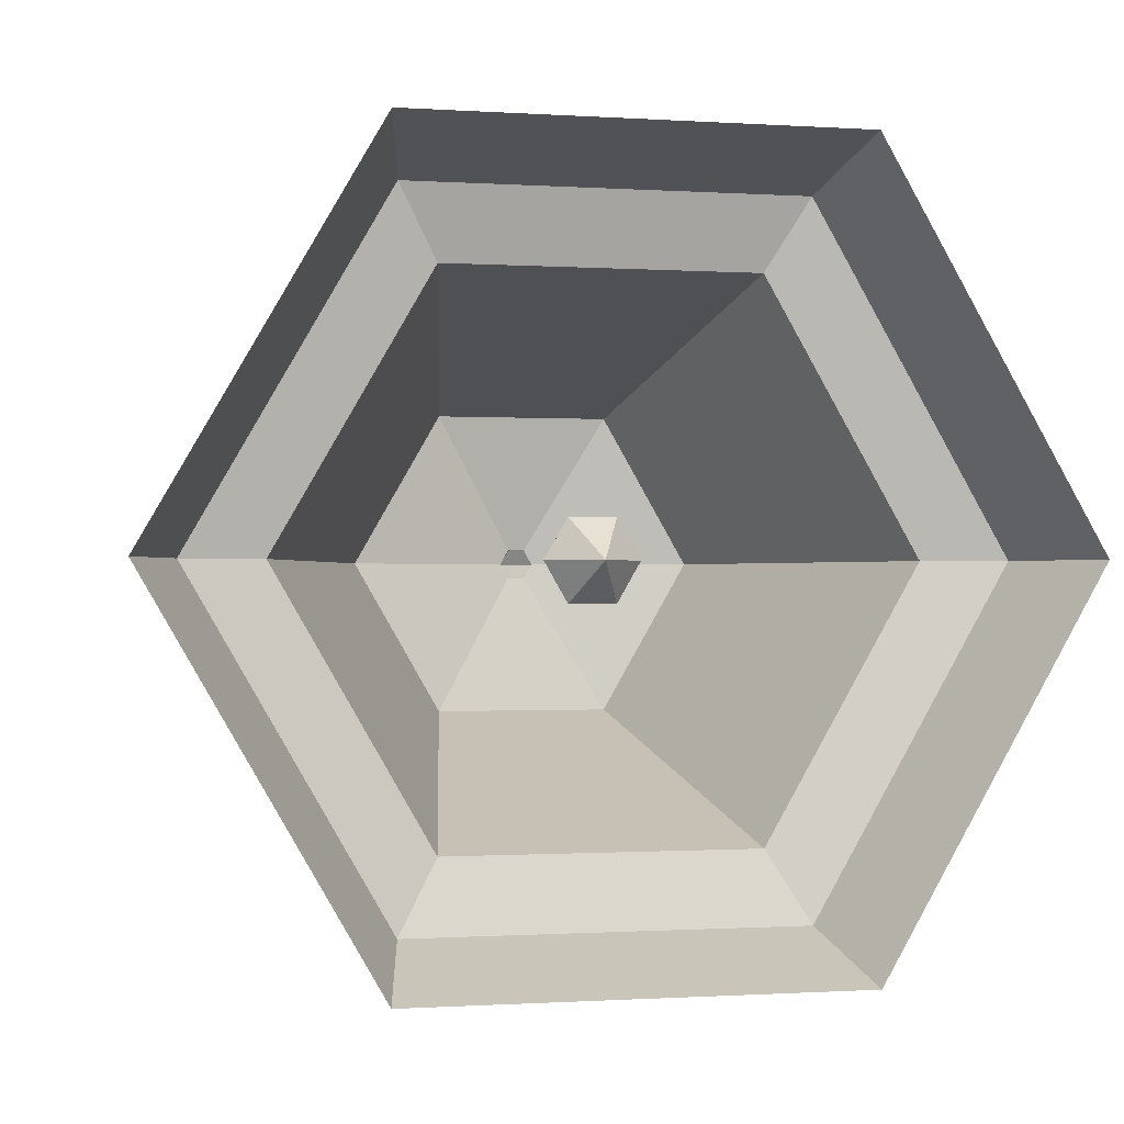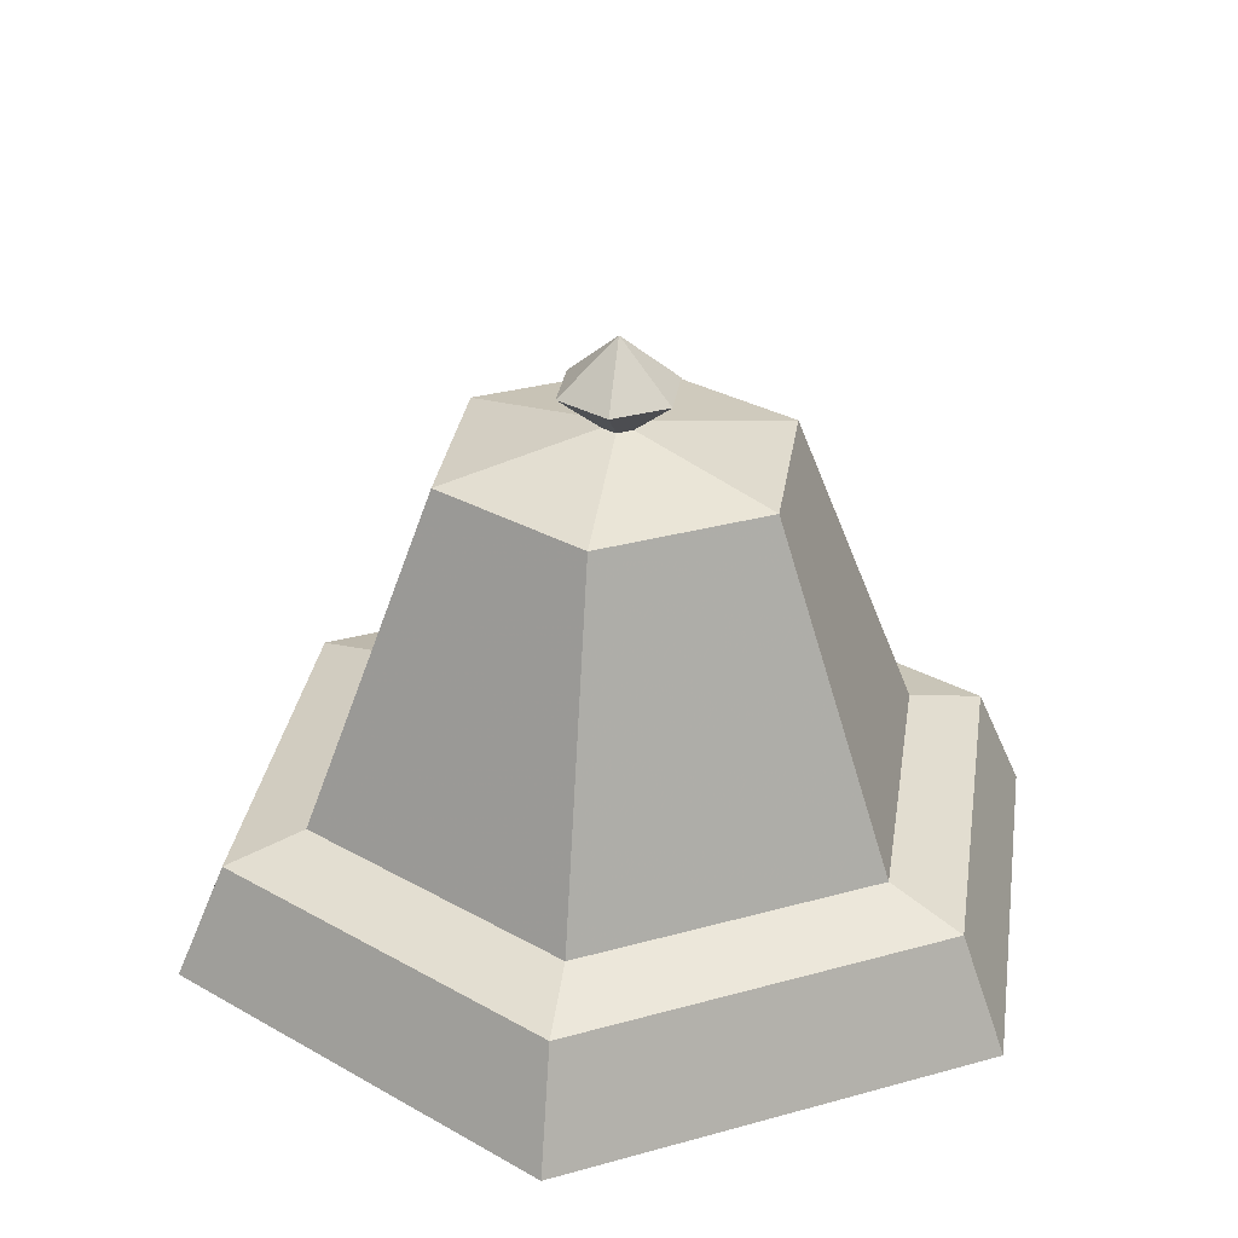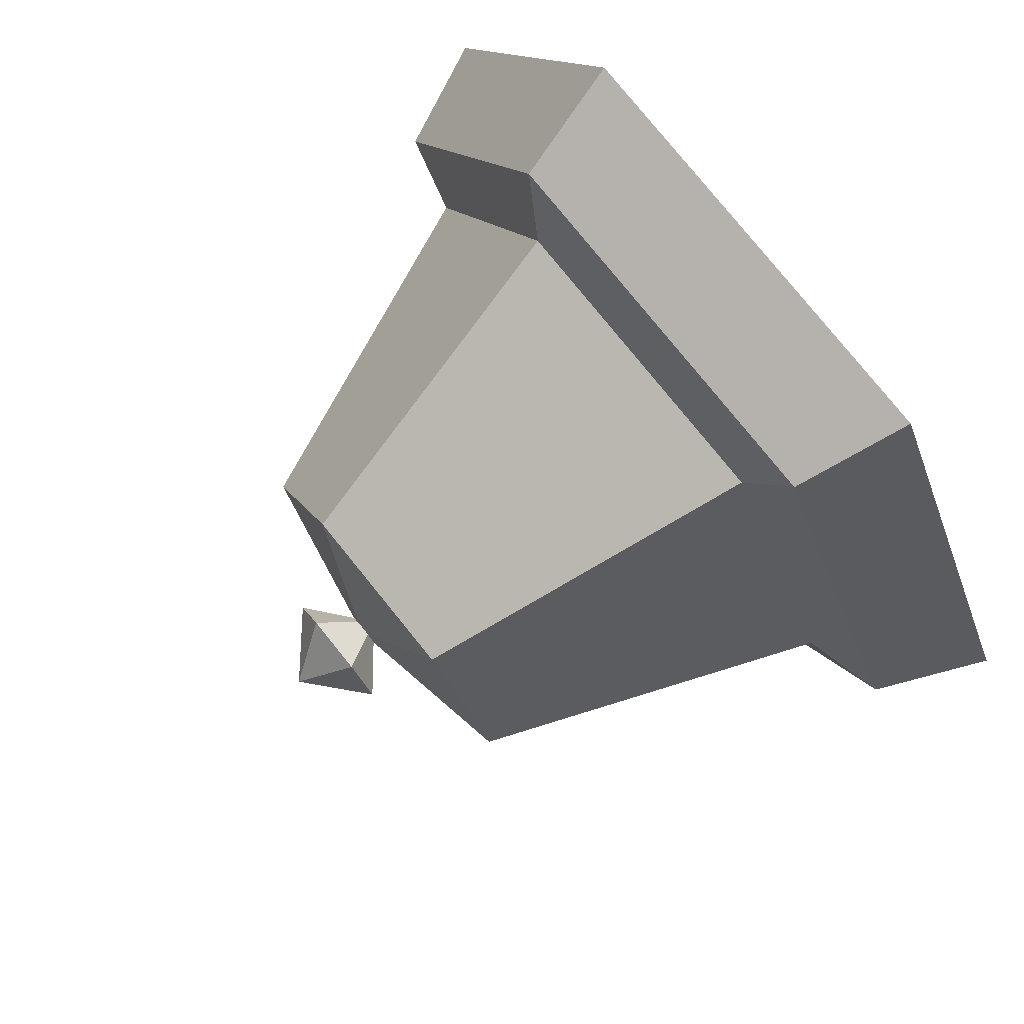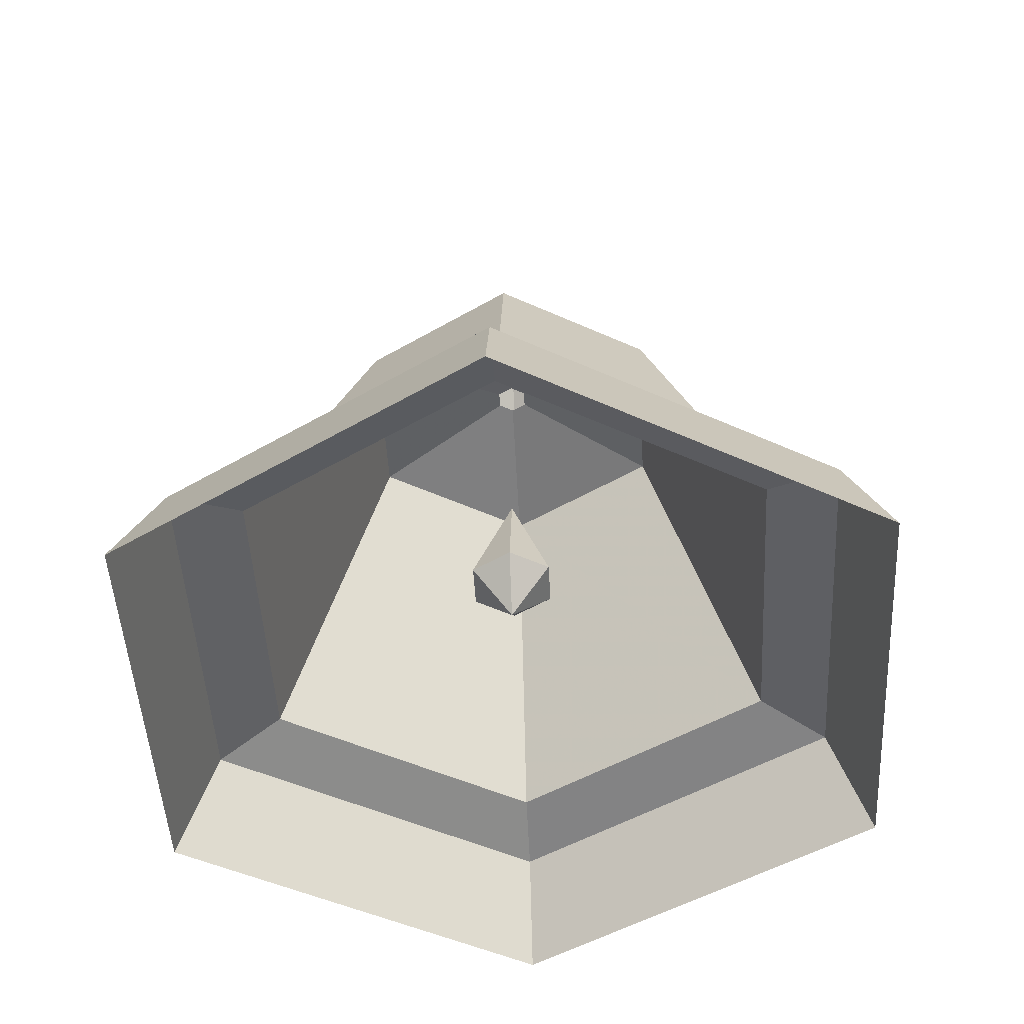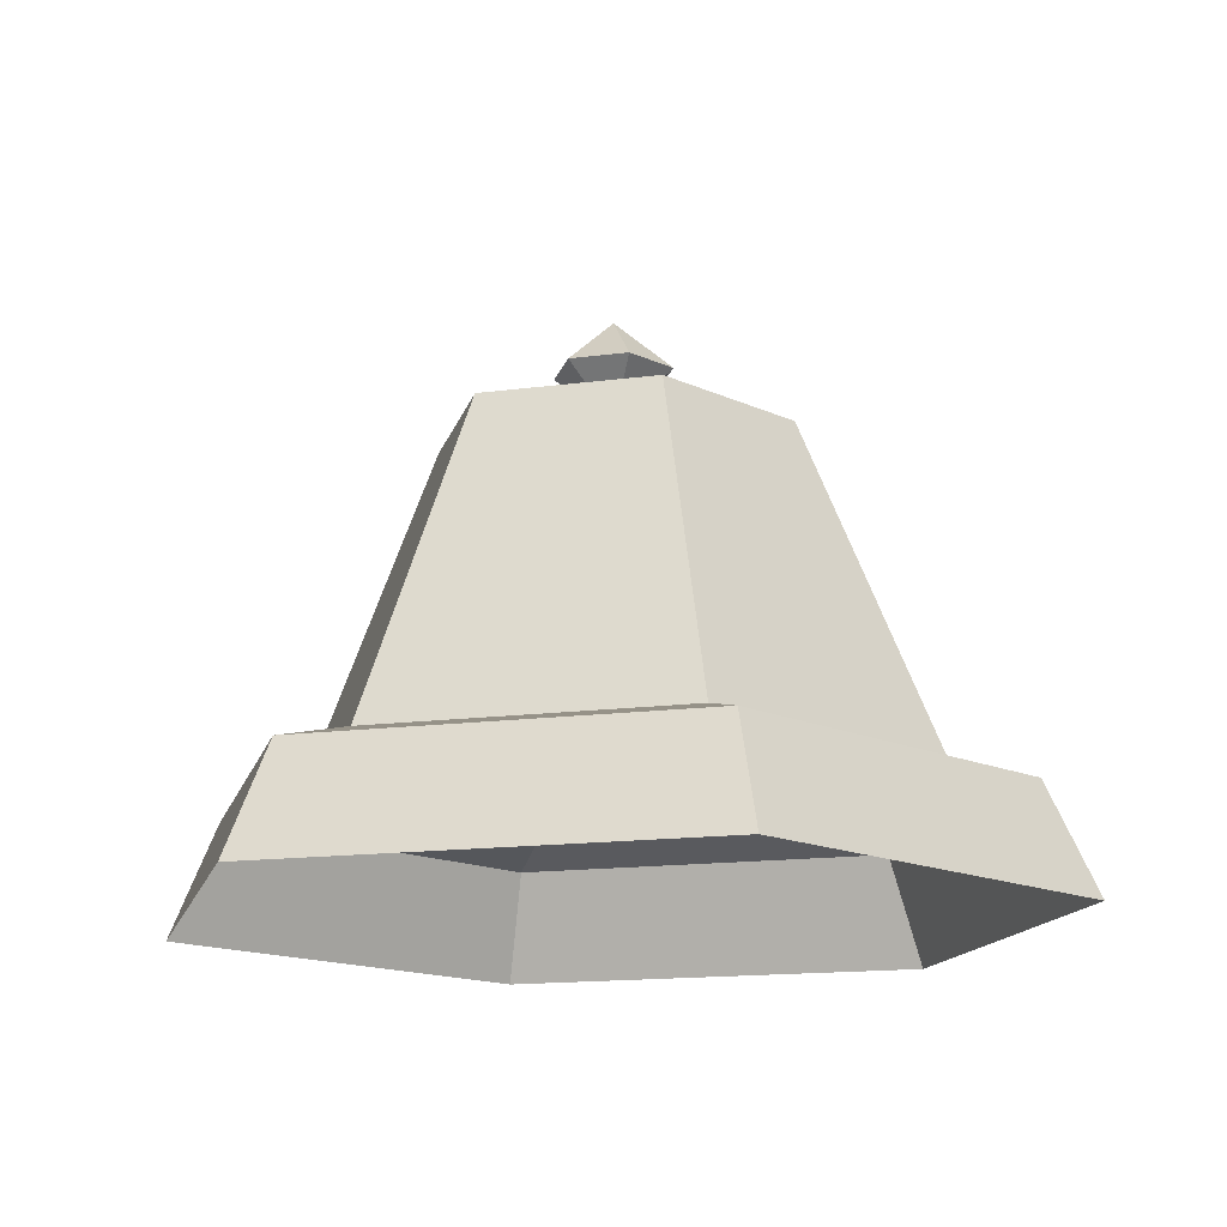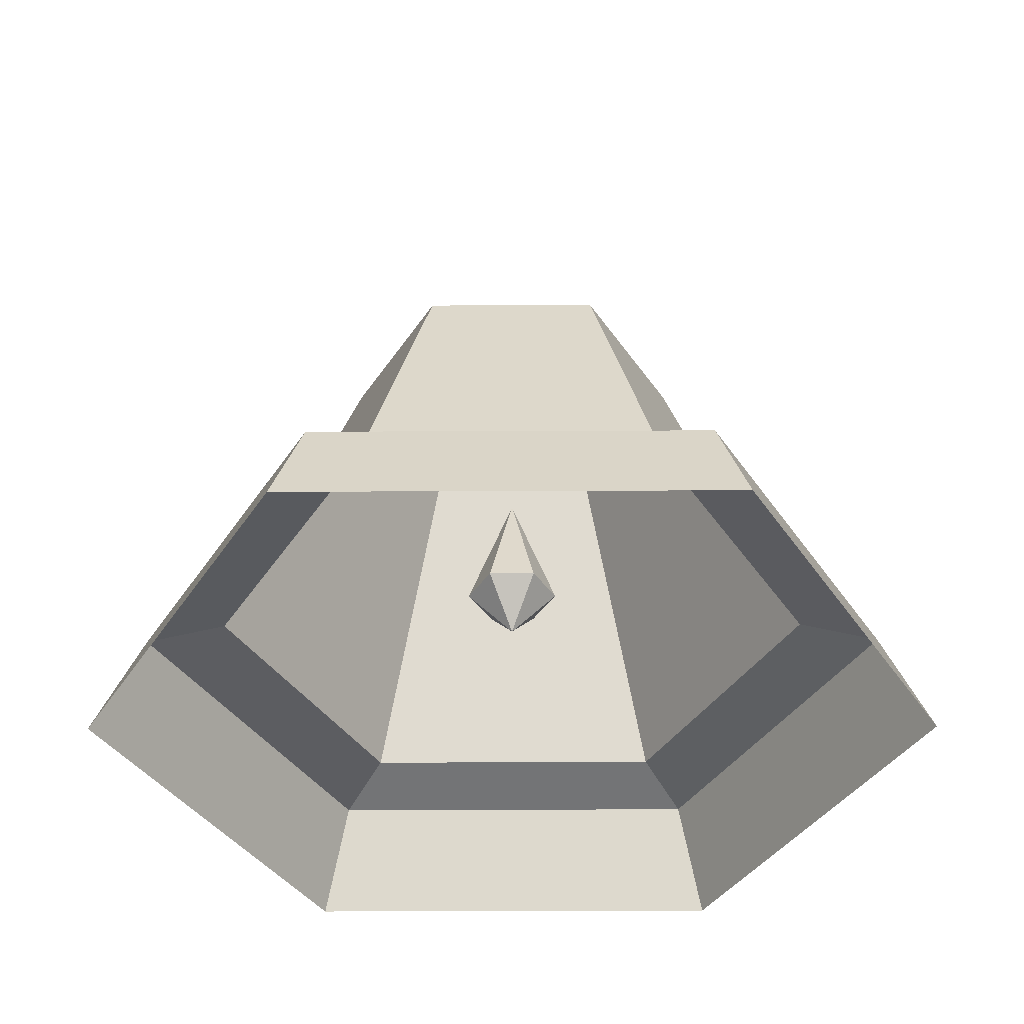
<metadata>
{"format":"obj","ext":"obj","renderer":"f3d","projection":"perspective","resolution":1024,"background":"white","views":[{"elev":-0.7,"azim":-13.9,"up":"+Z"},{"elev":31.6,"azim":98.6,"up":"+Y"},{"elev":79.5,"azim":-129.0,"up":"+Z"},{"elev":-48.7,"azim":153.1,"up":"+Y"},{"elev":-15.4,"azim":75.6,"up":"+Y"},{"elev":-39.5,"azim":60.3,"up":"+Y"}]}
</metadata>
<code>
o dinger_Planee
v 0 0.8137 0
v 0.01471 0.7355 0.02547
v 0.01471 0.7355 -0.02547
v -0.01471 0.7355 0.02547
v -0.02941 0.7355 -0
v -0.01471 0.7355 -0.02547
v 0.02941 0.7355 -0
v 0 0.7056 0
f 1 2 4
f 2 1 7
f 5 1 4
f 7 1 3
f 1 6 3
f 1 5 6
f 4 8 5
f 5 8 6
f 8 3 6
f 3 8 7
f 8 2 7
f 2 8 4
o bell_Plane
v 0.1382 0.628 0.2394
v 0.1224 0.6978 0.2121
v 0.1382 0.628 -0.2394
v -0.1382 0.628 0.2394
v -0.2764 0.628 0
v -0.1382 0.628 -0.2394
v 0.2764 0.628 -0
v 0.1224 0.6978 -0.2121
v -0.1224 0.6978 0.2121
v -0.2449 0.6978 -0
v -0.1224 0.6978 -0.2121
v 0.2449 0.6978 -0
v 0.09705 0.7109 0.1681
v 0.09705 0.7109 -0.1681
v -0.09705 0.7109 0.1681
v -0.1941 0.7109 -0
v -0.09705 0.7109 -0.1681
v 0.1941 0.7109 -0
v 0.05519 0.9188 0.0956
v 0.05519 0.9188 -0.0956
v -0.05519 0.9188 0.0956
v -0.1104 0.9188 -0
v -0.05519 0.9188 -0.0956
v 0.1104 0.9188 -0
v 0.005277 0.9369 0.00914
v 0.005277 0.9369 -0.00914
v -0.005277 0.9369 0.00914
v -0.01055 0.9369 -0
v -0.005277 0.9369 -0.00914
v 0.01055 0.9369 -0
v 0.01868 0.9592 0.03236
v 0.01868 0.9592 -0.03236
v -0.01868 0.9592 0.03236
v -0.03736 0.9592 -0
v -0.01868 0.9592 -0.03236
v 0.03736 0.9592 -0
v 0 0.9917 0
v 0.005277 0.9369 0.00914
f 13 12 17
f 15 11 16
f 12 9 10
f 14 13 18
f 14 11 16
f 15 9 10
f 17 10 21
f 19 18 24
f 19 16 22
f 20 10 26
f 18 17 23
f 20 16 22
f 23 21 27
f 25 24 30
f 25 22 28
f 26 21 27
f 24 23 29
f 26 22 28
f 32 28 34
f 29 27 33
f 31 30 36
f 31 28 34
f 32 27 33
f 30 29 35
f 38 34 40
f 35 33 39
f 37 36 43
f 37 34 40
f 38 33 39
f 36 35 41
f 40 45 44
f 45 40 43
f 45 39 44
f 39 45 41
f 42 45 43
f 41 45 42
f 18 13 17
f 20 15 16
f 17 12 10
f 19 14 18
f 19 14 16
f 20 15 10
f 23 17 21
f 25 19 24
f 25 19 22
f 36 42 43
f 24 18 23
f 26 20 22
f 29 23 27
f 31 25 30
f 31 25 28
f 32 26 27
f 30 24 29
f 32 26 28
f 38 32 34
f 35 29 33
f 37 31 36
f 37 31 34
f 38 32 33
f 36 30 35
f 44 38 40
f 41 35 39
f 43 37 40
f 44 38 39
f 42 36 41
f 10 21 26

</code>
